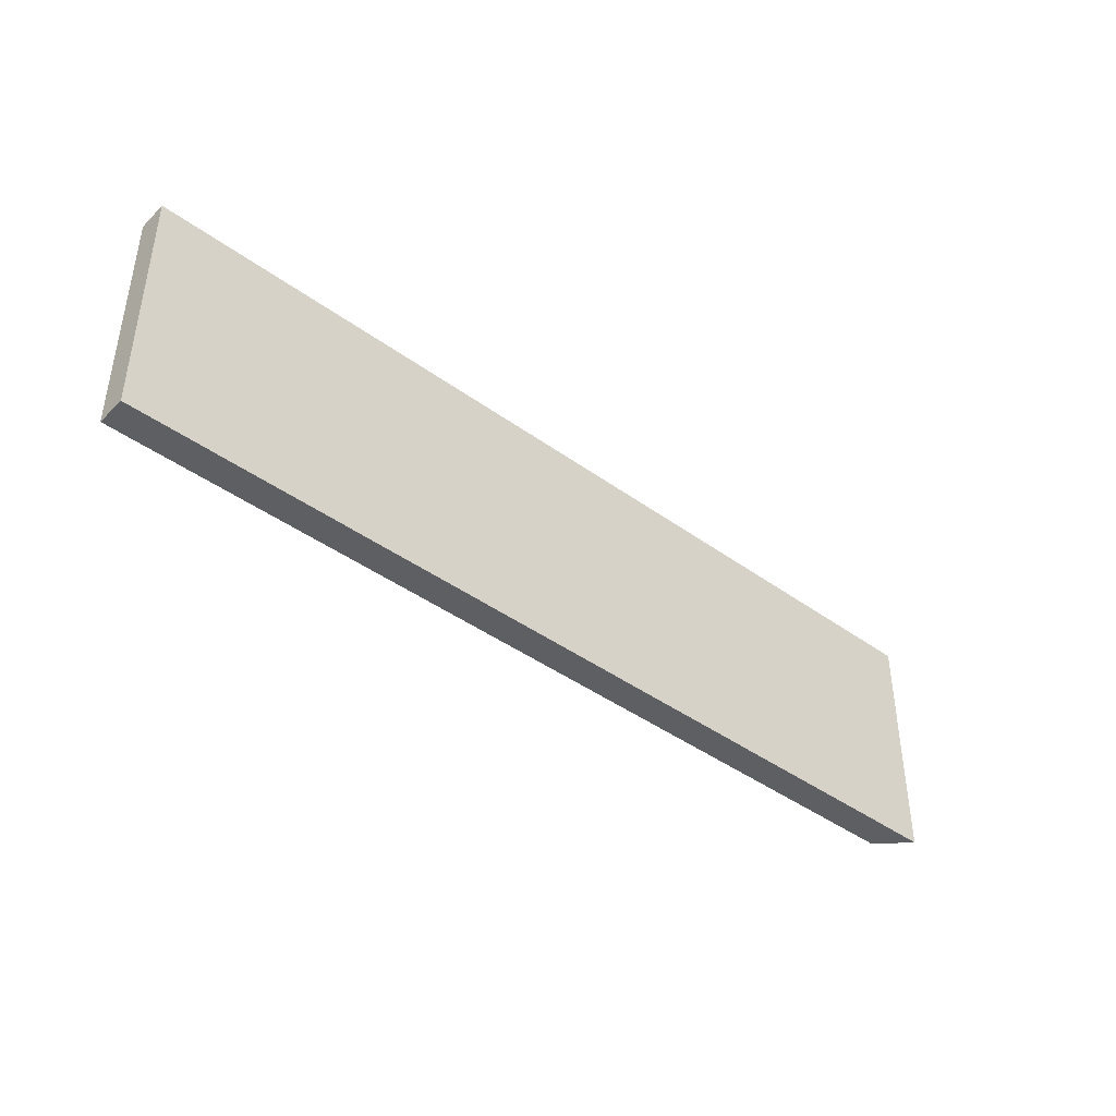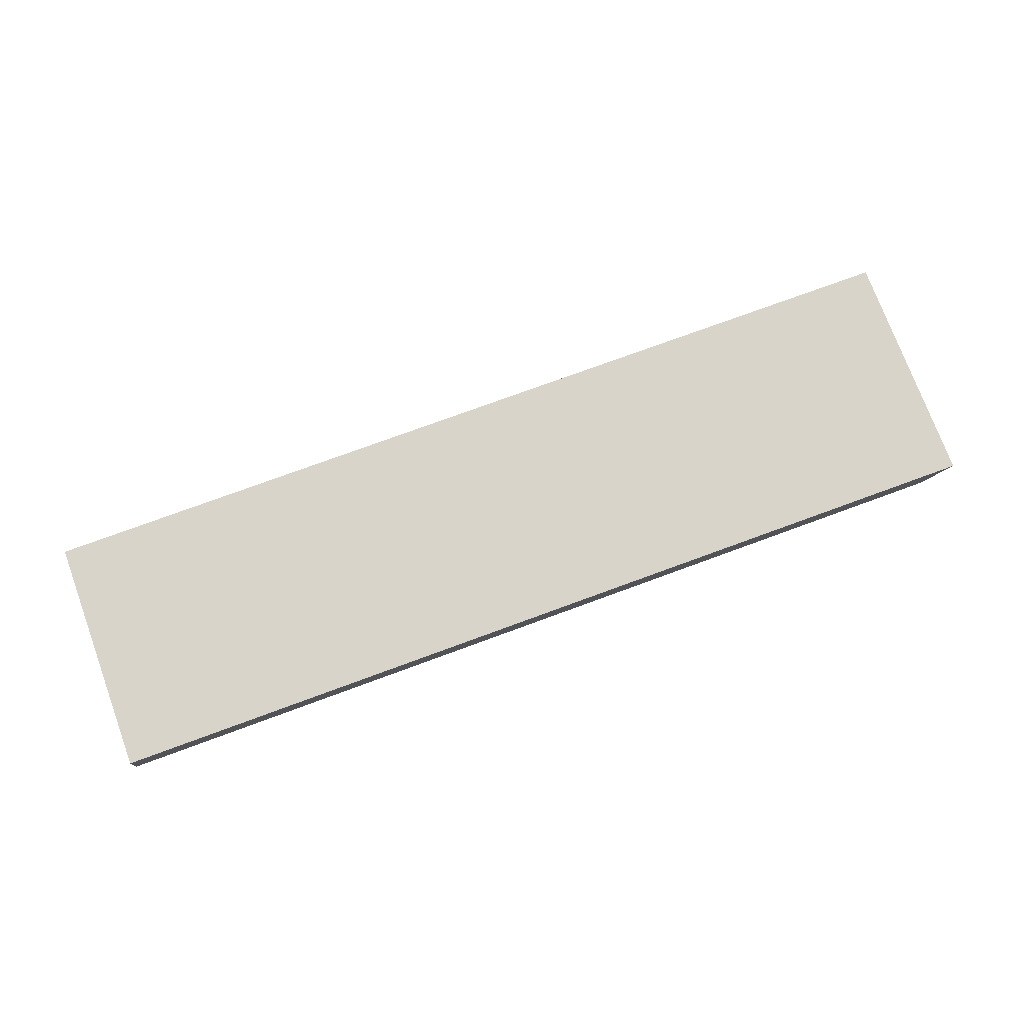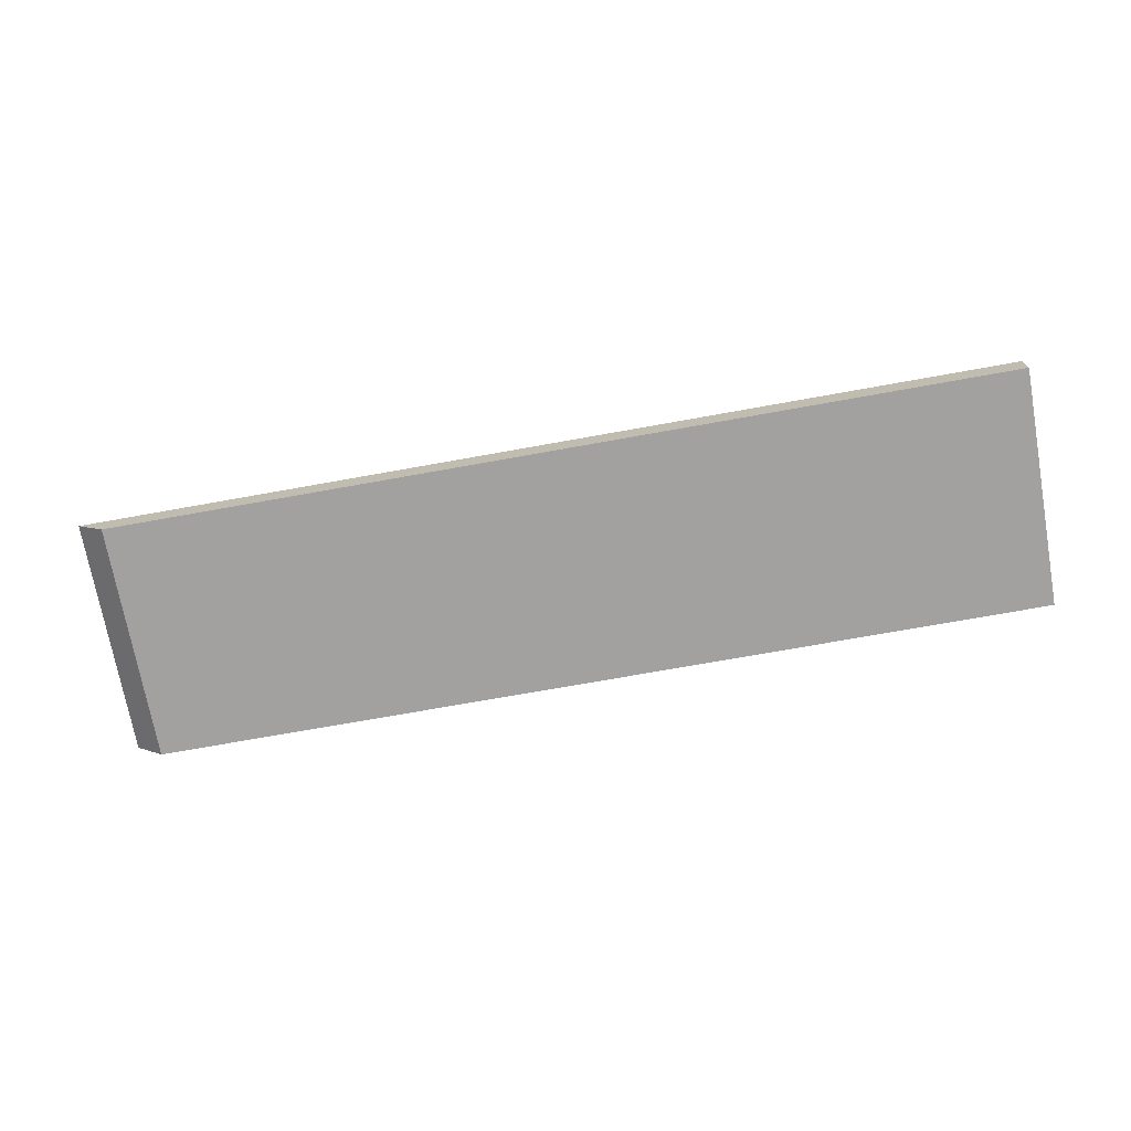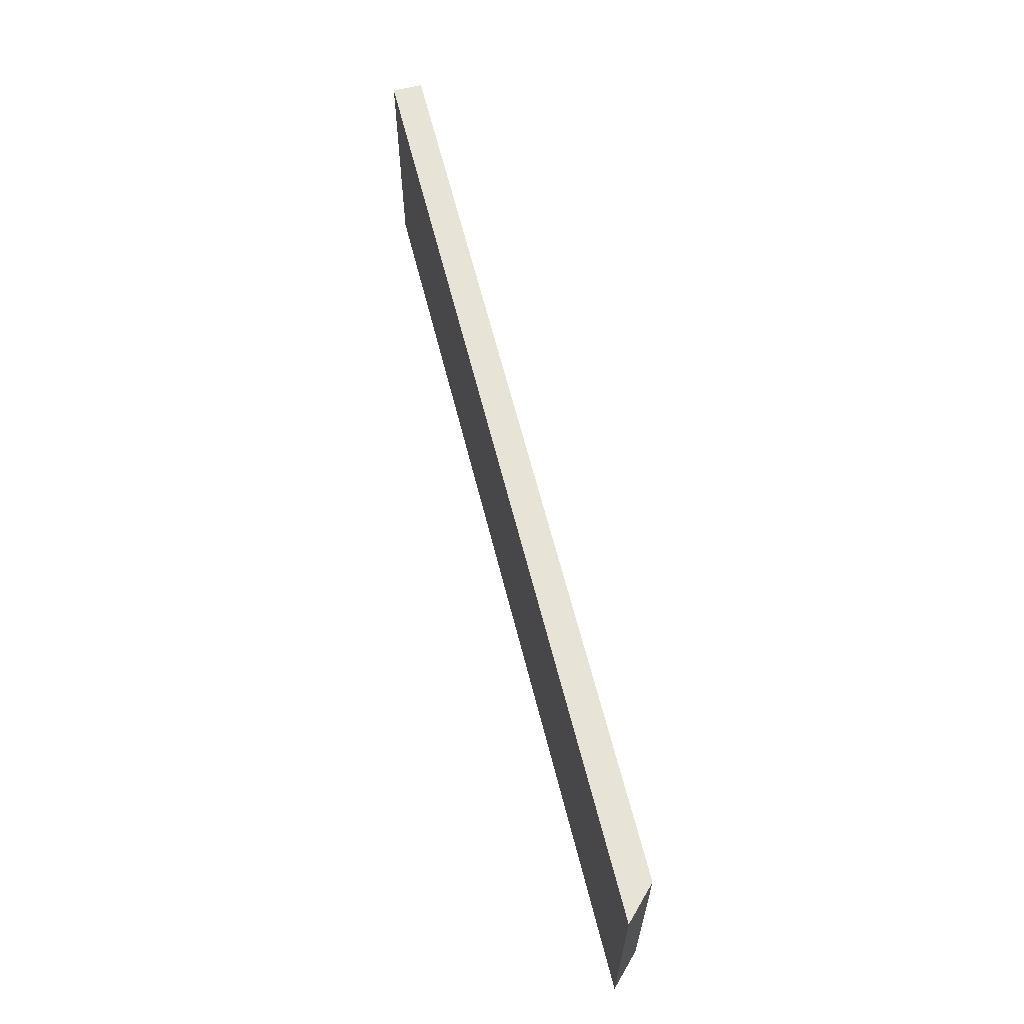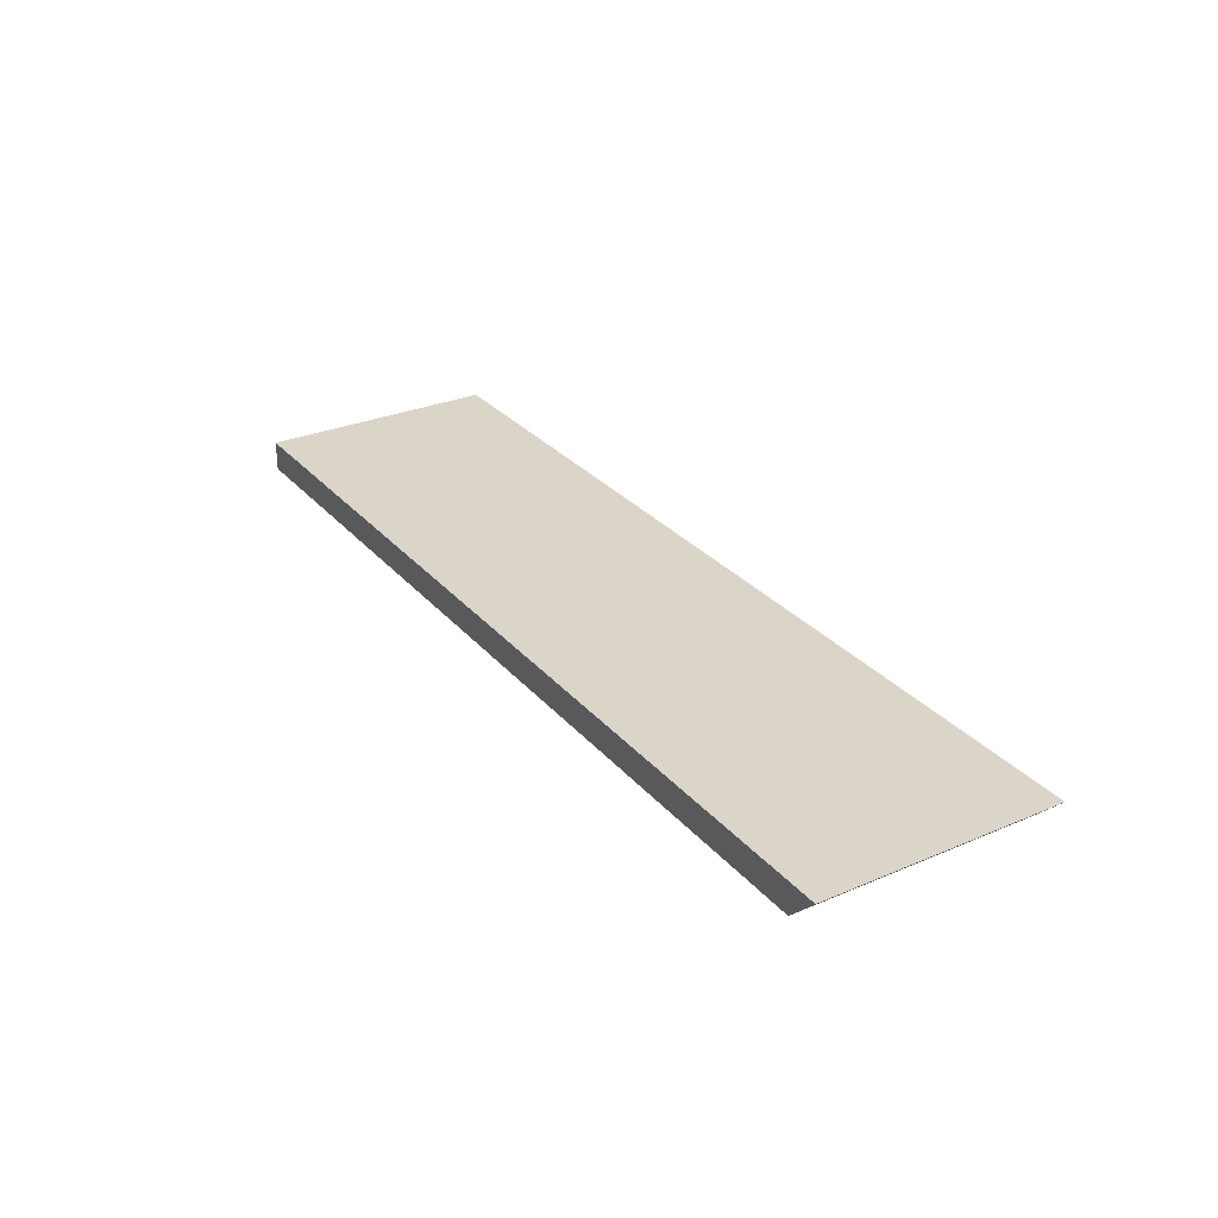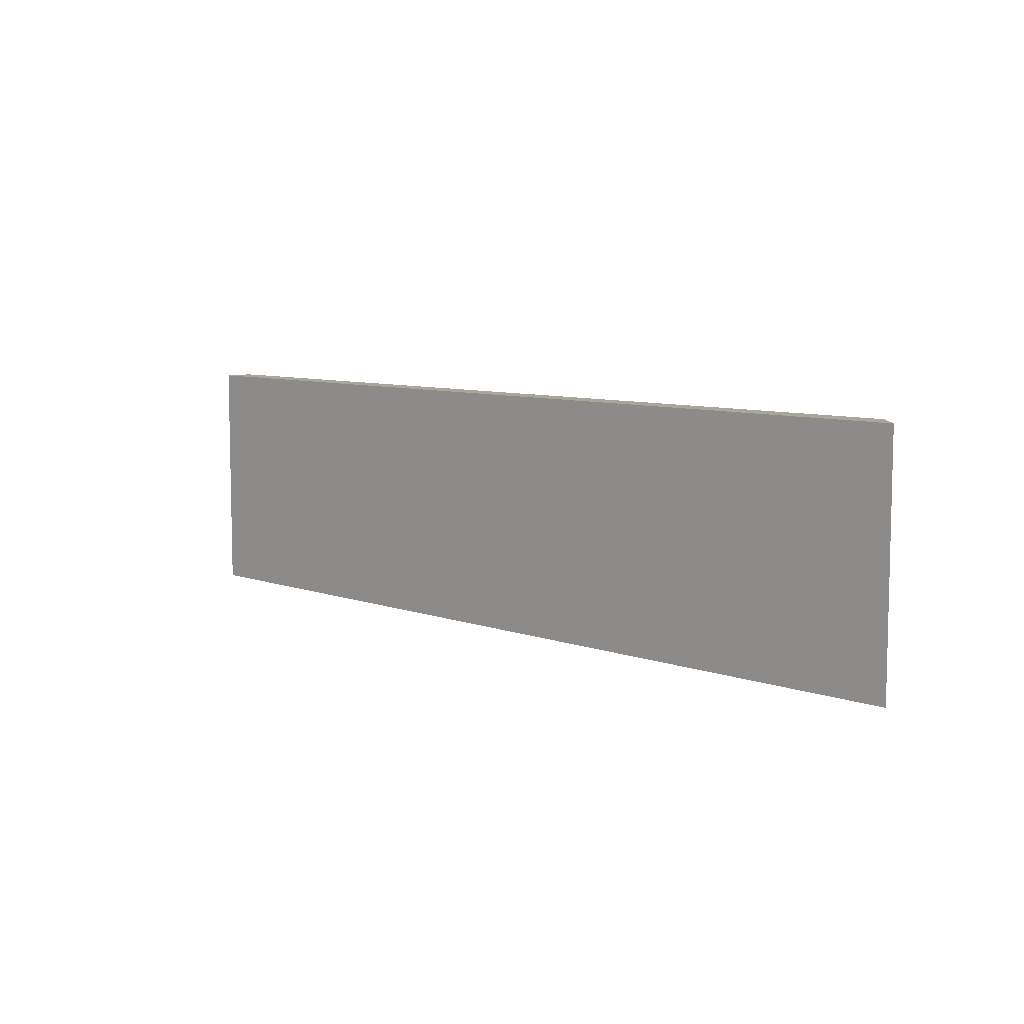
<metadata>
{"format":"obj","ext":"obj","renderer":"f3d","projection":"perspective","resolution":1024,"background":"white","views":[{"elev":-41.6,"azim":138.6,"up":"+Z"},{"elev":75.1,"azim":159.8,"up":"+Y"},{"elev":-72.2,"azim":10.2,"up":"+Y"},{"elev":62.7,"azim":-104.0,"up":"+Z"},{"elev":29.3,"azim":-122.3,"up":"+Y"},{"elev":7.7,"azim":-134.4,"up":"+Z"}]}
</metadata>
<code>
o 4801
v 2211 1879 7.625
v 2211 1879 7.545
v 2211 1879 7.545
v 2211 1879 7.545
v 2211 1879 7.625
v 2211 1879 7.625
v 2211 1879 7.625
v 2211 1879 7.625
v 2211 1879 7.625
v 2211 1879 7.625
v 2211 1879 7.625
v 2211 1879 7.625
v 2211 1879 7.625
v 2211 1879 7.545
v 2211 1879 7.545
v 2211 1879 7.545
v 2211 1879 7.545
v 2211 1879 7.625
f 1 2 3
f 1 4 5
f 5 6 7
f 4 8 9
f 10 9 11
f 12 2 13
f 14 2 15
f 12 16 15
f 17 8 15
f 17 16 3
f 17 18 13
f 14 18 3

</code>
